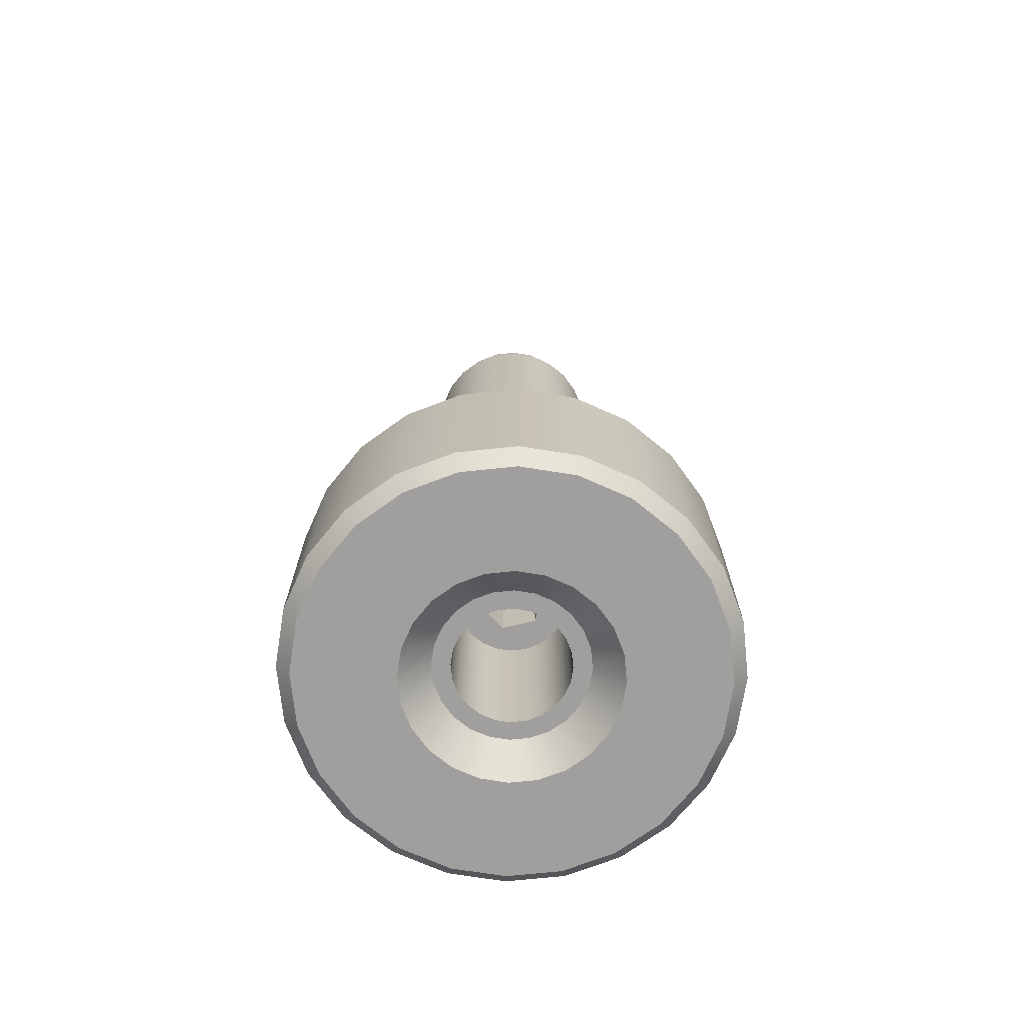
<metadata>
{"format":"obj","ext":"obj","renderer":"f3d","projection":"perspective","resolution":1024,"background":"white","views":[{"elev":-71.4,"azim":43.4,"up":"+Z"}]}
</metadata>
<code>
g default
v 1.363 -1.363 -9.281
v 0.9639 -1.669 -9.281
v 0.9639 -1.669 -15.13
v 1.363 -1.363 -15.13
v 1.67 -0.9638 -9.281
v 1.67 -0.9638 -15.13
v 0.4989 -1.862 -9.281
v 0.4989 -1.862 -15.13
v 1.862 -0.4989 -9.281
v 1.862 -0.4989 -15.13
v -9.3e-05 -1.928 -9.281
v -9.3e-05 -1.928 -15.13
v 1.928 0.000144 -9.281
v 1.928 0.000144 -15.13
v -0.4991 -1.862 -9.281
v -0.4991 -1.862 -15.13
v 1.862 0.499 -9.281
v 1.862 0.499 -15.13
v -0.9637 -1.669 -9.281
v -0.9637 -1.669 -15.13
v 1.67 0.9641 -9.281
v 1.67 0.9641 -15.13
v -1.363 -1.363 -9.281
v -1.363 -1.363 -15.13
v 1.363 1.364 -9.281
v 1.363 1.364 -15.13
v -1.669 -0.9638 -9.281
v -1.669 -0.9638 -15.13
v 0.9639 1.67 -9.281
v 0.9639 1.67 -15.13
v -1.862 -0.4989 -9.281
v -1.862 -0.4989 -15.13
v 0.4989 1.862 -9.281
v 0.4989 1.862 -15.13
v -1.928 0.000144 -9.281
v -1.928 0.000144 -15.13
v -9.3e-05 1.928 -9.281
v -9.3e-05 1.928 -15.13
v -1.862 0.499 -9.281
v -1.862 0.499 -15.13
v -0.4991 1.862 -9.281
v -0.4991 1.862 -15.13
v 0.7201 -0.7197 -9.281
v 0.9833 -0.5675 -9.281
v 0.4916 -0.8513 -9.281
v 0.2635 -0.9833 -9.281
v -1.669 0.9641 -9.281
v -1.669 0.9641 -15.13
v -0.9637 1.67 -9.281
v -0.9637 1.67 -15.13
v -1.363 1.364 -9.281
v -1.363 1.364 -15.13
v -9.3e-05 -1.135 -9.281
v 0.9833 -0.2635 -9.281
v 0.9833 0.000144 -9.281
v -0.2633 -0.9833 -9.281
v 0.9833 0.2635 -9.281
v 0.9833 0.5678 -9.281
v -0.4914 -0.8513 -9.281
v -0.7199 -0.7197 -9.281
v 0.7201 0.72 -9.281
v 0.4916 0.852 -9.281
v 0.2635 0.9834 -9.281
v -0.9831 -0.2635 -9.281
v -0.9831 -0.5675 -9.281
v -0.9831 0.000144 -9.281
v -9.3e-05 1.136 -9.281
v -0.9831 0.2635 -9.281
v -0.2633 0.9834 -9.281
v -0.4914 0.852 -9.281
v -0.9831 0.5678 -9.281
v -0.7199 0.72 -9.281
v 0.9833 -0.5675 -9.281
v 0.9833 0.5678 -9.281
v -0.9831 -0.5675 -9.281
v -0.9831 0.5678 -9.281
v 0.9834 -0.5675 -6.265
v 0.72 -0.7197 -6.265
v 0.4917 -0.8513 -6.265
v 0.2636 -0.9833 -6.265
v -2.1e-05 -1.135 -6.265
v 0.9834 0.000144 -6.265
v 0.9834 -0.2635 -6.265
v -0.2634 -0.9833 -6.265
v 0.9834 0.2635 -6.265
v 0.9834 0.5678 -6.265
v -0.4915 -0.8513 -6.265
v -0.7199 -0.7197 -6.265
v 0.4917 0.852 -6.265
v 0.72 0.72 -6.265
v 0.2636 0.9834 -6.265
v -0.9832 -0.5675 -6.265
v -0.9832 -0.2635 -6.265
v -0.9832 0.000144 -6.265
v -2.1e-05 1.136 -6.265
v -0.9832 0.2635 -6.265
v -0.2634 0.9834 -6.265
v -0.4915 0.852 -6.265
v -0.9832 0.5678 -6.265
v -0.7199 0.72 -6.265
v 0.9834 -0.5675 -6.265
v 0.9834 0.5678 -6.265
v -0.9832 -0.5675 -6.265
v -0.9832 0.5678 -6.265
v 1.269 -2.197 -15.13
v 1.794 -1.794 -15.13
v 2.197 -1.268 -15.13
v 0.6568 -2.45 -15.13
v 2.45 -0.6564 -15.13
v -9.3e-05 -2.537 -15.13
v 2.537 0.000144 -15.13
v -0.6566 -2.45 -15.13
v 2.45 0.6567 -15.13
v -1.268 -2.197 -15.13
v 2.197 1.269 -15.13
v -1.794 -1.794 -15.13
v 1.794 1.794 -15.13
v -2.197 -1.268 -15.13
v 1.269 2.197 -15.13
v -2.451 -0.6564 -15.13
v 0.6568 2.451 -15.13
v -2.537 0.000144 -15.13
v -9.3e-05 2.537 -15.13
v -2.451 0.6567 -15.13
v -0.6566 2.451 -15.13
v -2.197 1.269 -15.13
v -1.268 2.197 -15.13
v -1.794 1.794 -15.13
v 1.774 -3.072 -16.13
v 2.508 -2.508 -16.13
v 3.072 -1.773 -16.13
v 0.9179 -3.426 -16.13
v 3.426 -0.9179 -16.13
v 0.000122 -3.547 -16.13
v 3.547 0.000144 -16.13
v -0.9181 -3.426 -16.13
v 3.426 0.9183 -16.13
v -1.773 -3.072 -16.13
v 3.072 1.774 -16.13
v -2.508 -2.508 -16.13
v 2.508 2.508 -16.13
v -3.071 -1.773 -16.13
v 1.774 3.072 -16.13
v -3.426 -0.9179 -16.13
v 0.9179 3.426 -16.13
v -3.547 0.000144 -16.13
v 0.000122 3.547 -16.13
v -3.426 0.9183 -16.13
v -0.9181 3.426 -16.13
v -3.071 1.774 -16.13
v -1.773 3.072 -16.13
v -2.508 2.508 -16.13
v 3.431 -5.942 -16.13
v 4.852 -4.852 -16.13
v 5.943 -3.431 -16.13
v 1.776 -6.628 -16.13
v 6.629 -1.776 -16.13
v 0.000122 -6.862 -16.13
v 6.862 0.000144 -16.13
v -1.776 -6.628 -16.13
v 6.629 1.776 -16.13
v -3.431 -5.942 -16.13
v 5.943 3.431 -16.13
v -4.852 -4.852 -16.13
v 4.852 4.852 -16.13
v -5.943 -3.431 -16.13
v 3.431 5.943 -16.13
v -6.628 -1.776 -16.13
v 1.776 6.629 -16.13
v -6.862 0.000144 -16.13
v 0.000122 6.862 -16.13
v -6.628 1.776 -16.13
v -1.776 6.629 -16.13
v -5.943 3.431 -16.13
v -3.431 5.943 -16.13
v -4.852 4.852 -16.13
v 3.667 -6.352 -15.62
v 5.186 -5.186 -15.62
v 6.352 -3.667 -15.62
v 1.898 -7.085 -15.62
v 7.085 -1.898 -15.62
v -9.3e-05 -7.334 -15.62
v 7.335 0.000144 -15.62
v -1.898 -7.085 -15.62
v 7.085 1.898 -15.62
v -3.667 -6.352 -15.62
v 6.352 3.668 -15.62
v -5.186 -5.186 -15.62
v 5.186 5.187 -15.62
v -6.352 -3.667 -15.62
v 3.667 6.352 -15.62
v -7.084 -1.898 -15.62
v 1.898 7.085 -15.62
v -7.335 0.000144 -15.62
v -9.3e-05 7.334 -15.62
v -7.084 1.898 -15.62
v -1.898 7.085 -15.62
v -6.352 3.668 -15.62
v -3.667 6.352 -15.62
v -5.186 5.187 -15.62
v 3.667 -6.352 -9.017
v 5.186 -5.186 -9.017
v 6.352 -3.667 -9.017
v 1.898 -7.085 -9.017
v 7.085 -1.898 -9.017
v -9.3e-05 -7.334 -9.017
v 7.335 0.000144 -9.017
v -1.898 -7.085 -9.017
v 7.085 1.898 -9.017
v -3.667 -6.352 -9.017
v 6.352 3.668 -9.017
v -5.186 -5.186 -9.017
v 5.186 5.187 -9.017
v -6.352 -3.667 -9.017
v 3.667 6.352 -9.017
v -7.084 -1.898 -9.017
v 1.898 7.085 -9.017
v -7.335 0.000144 -9.017
v -9.3e-05 7.334 -9.017
v -7.084 1.898 -9.017
v -1.898 7.085 -9.017
v -6.352 3.668 -9.017
v -3.667 6.352 -9.017
v -5.186 5.187 -9.017
v 3.178 -5.505 -8.001
v 4.495 -4.495 -8.001
v 5.505 -3.178 -8.001
v 1.645 -6.14 -8.001
v 6.14 -1.645 -8.001
v -2.1e-05 -6.356 -8.001
v 6.356 0.000144 -8.001
v -1.645 -6.14 -8.001
v 6.14 1.645 -8.001
v -3.178 -5.505 -8.001
v 5.505 3.178 -8.001
v -4.494 -4.495 -8.001
v 4.495 4.495 -8.001
v -5.505 -3.178 -8.001
v 3.178 5.505 -8.001
v -6.14 -1.645 -8.001
v 1.645 6.14 -8.001
v -6.356 0.000144 -8.001
v -2.1e-05 6.357 -8.001
v -6.14 1.645 -8.001
v -1.645 6.14 -8.001
v -5.505 3.178 -8.001
v -3.178 5.505 -8.001
v -4.494 4.495 -8.001
v 2.902 -5.026 -8.001
v 4.104 -4.104 -8.001
v 5.027 -2.902 -8.001
v 1.502 -5.606 -8.001
v 5.606 -1.502 -8.001
v -9.3e-05 -5.804 -8.001
v 5.804 0.000144 -8.001
v -1.502 -5.606 -8.001
v 5.606 1.502 -8.001
v -2.902 -5.026 -8.001
v 5.027 2.902 -8.001
v -4.104 -4.104 -8.001
v 4.104 4.104 -8.001
v -5.026 -2.902 -8.001
v 2.902 5.027 -8.001
v -5.606 -1.502 -8.001
v 1.502 5.607 -8.001
v -5.804 0.000144 -8.001
v -9.3e-05 5.804 -8.001
v -5.606 1.502 -8.001
v -1.502 5.607 -8.001
v -5.026 2.902 -8.001
v -2.902 5.027 -8.001
v -4.104 4.104 -8.001
v 2.902 -5.026 -5.219
v 4.104 -4.104 -5.219
v 5.027 -2.902 -5.219
v 1.502 -5.606 -5.219
v 5.606 -1.502 -5.219
v -2.1e-05 -5.804 -5.219
v 5.804 0.000144 -5.219
v -1.502 -5.606 -5.219
v 5.606 1.502 -5.219
v -2.902 -5.026 -5.219
v 5.027 2.902 -5.219
v -4.104 -4.104 -5.219
v 4.104 4.104 -5.219
v -5.026 -2.902 -5.219
v 2.902 5.027 -5.219
v -5.606 -1.502 -5.219
v 1.502 5.607 -5.219
v -5.804 0.000144 -5.219
v -2.1e-05 5.804 -5.219
v -5.606 1.502 -5.219
v -1.502 5.607 -5.219
v -5.026 2.902 -5.219
v -2.902 5.027 -5.219
v -4.104 4.104 -5.219
v 2.634 -4.562 -4.699
v 3.725 -3.725 -4.699
v 4.562 -2.634 -4.699
v 1.363 -5.088 -4.699
v 5.088 -1.363 -4.699
v -2.1e-05 -5.267 -4.699
v 5.268 0.000144 -4.699
v -1.363 -5.088 -4.699
v 5.088 1.364 -4.699
v -2.634 -4.562 -4.699
v 4.562 2.634 -4.699
v -3.725 -3.725 -4.699
v 3.725 3.725 -4.699
v -4.562 -2.634 -4.699
v 2.634 4.562 -4.699
v -5.088 -1.363 -4.699
v 1.363 5.088 -4.699
v -5.268 0.000144 -4.699
v -2.1e-05 5.268 -4.699
v -5.088 1.364 -4.699
v -1.363 5.088 -4.699
v -4.562 2.634 -4.699
v -2.634 4.562 -4.699
v -3.725 3.725 -4.699
v 1.592 -2.758 -4.699
v 2.252 -2.252 -4.699
v 2.758 -1.592 -4.699
v 0.8243 -3.076 -4.699
v 3.076 -0.8242 -4.699
v -2.1e-05 -3.185 -4.699
v 3.185 0.000144 -4.699
v -0.8242 -3.076 -4.699
v 3.076 0.8245 -4.699
v -1.592 -2.758 -4.699
v 2.758 1.593 -4.699
v -2.252 -2.252 -4.699
v 2.252 2.252 -4.699
v -2.758 -1.592 -4.699
v 1.592 2.759 -4.699
v -3.076 -0.8242 -4.699
v 0.8243 3.077 -4.699
v -3.185 0.000144 -4.699
v -2.1e-05 3.185 -4.699
v -3.076 0.8245 -4.699
v -0.8242 3.077 -4.699
v -2.758 1.593 -4.699
v -1.592 2.759 -4.699
v -2.252 2.252 -4.699
v 1.592 -2.758 12.67
v 2.252 -2.252 12.67
v 2.758 -1.592 12.67
v 0.8244 -3.076 12.67
v 3.076 -0.8242 12.67
v 2.6e-05 -3.185 12.67
v 3.185 0.000144 12.67
v -0.8241 -3.076 12.67
v 3.076 0.8245 12.67
v -1.592 -2.758 12.67
v 2.758 1.593 12.67
v -2.252 -2.252 12.67
v 2.252 2.252 12.67
v -2.758 -1.592 12.67
v 1.592 2.759 12.67
v -3.076 -0.8242 12.67
v 0.8244 3.077 12.67
v -3.185 0.000144 12.67
v 2.6e-05 3.185 12.67
v -3.076 0.8245 12.67
v -0.8241 3.077 12.67
v -2.758 1.593 12.67
v -1.592 2.759 12.67
v -2.252 2.252 12.67
v 1.454 -2.518 13.97
v 2.056 -2.056 13.97
v 2.518 -1.454 13.97
v 0.7526 -2.809 13.97
v 2.809 -0.7527 13.97
v -2.1e-05 -2.908 13.97
v 2.908 0.000144 13.97
v -0.7527 -2.809 13.97
v 2.809 0.7527 13.97
v -1.454 -2.518 13.97
v 2.518 1.454 13.97
v -2.056 -2.056 13.97
v 2.056 2.056 13.97
v -2.518 -1.454 13.97
v 1.454 2.518 13.97
v -2.809 -0.7527 13.97
v 0.7526 2.809 13.97
v -2.908 0.000144 13.97
v -2.1e-05 2.908 13.97
v -2.809 0.7527 13.97
v -0.7527 2.809 13.97
v -2.518 1.454 13.97
v -1.454 2.518 13.97
v -2.056 2.056 13.97
v 1.176 -2.036 13.97
v 1.662 -1.662 13.97
v 2.036 -1.175 13.97
v 0.6086 -2.271 13.97
v 2.271 -0.6084 13.97
v -2.1e-05 -2.351 13.97
v 2.351 0.000144 13.97
v -0.6085 -2.271 13.97
v 2.271 0.6084 13.97
v -1.175 -2.036 13.97
v 2.036 1.176 13.97
v -1.662 -1.662 13.97
v 1.662 1.663 13.97
v -2.036 -1.175 13.97
v 1.176 2.036 13.97
v -2.271 -0.6084 13.97
v 0.6086 2.271 13.97
v -2.351 0.000144 13.97
v -2.1e-05 2.351 13.97
v -2.271 0.6084 13.97
v -0.6085 2.271 13.97
v -2.036 1.176 13.97
v -1.175 2.036 13.97
v -1.662 1.663 13.97
v 1.125 -1.948 14.48
v 1.591 -1.591 14.48
v 1.949 -1.125 14.48
v 0.5823 -2.173 14.48
v 2.173 -0.5822 14.48
v -2.1e-05 -2.25 14.48
v 2.25 0.000144 14.48
v -0.5823 -2.173 14.48
v 2.173 0.5826 14.48
v -1.125 -1.948 14.48
v 1.949 1.125 14.48
v -1.591 -1.591 14.48
v 1.591 1.591 14.48
v -1.948 -1.125 14.48
v 1.125 1.949 14.48
v -2.173 -0.5822 14.48
v 0.5823 2.173 14.48
v -2.25 0.000144 14.48
v -2.1e-05 2.25 14.48
v -2.173 0.5826 14.48
v -0.5823 2.173 14.48
v -1.948 1.125 14.48
v -1.125 1.949 14.48
v -1.591 1.591 14.48
v 0.9657 -1.672 15.14
v 1.366 -1.366 15.14
v 1.673 -0.9654 15.14
v 0.4999 -1.865 15.14
v 1.866 -0.4998 15.14
v -2.1e-05 -1.931 15.14
v 1.931 0.000144 15.14
v -0.4997 -1.865 15.14
v 1.866 0.4999 15.14
v -0.9655 -1.672 15.14
v 1.673 0.9655 15.14
v -1.365 -1.366 15.14
v 1.366 1.366 15.14
v -1.672 -0.9654 15.14
v 0.9657 1.673 15.14
v -1.865 -0.4998 15.14
v 0.4999 1.865 15.14
v -1.931 0.000144 15.14
v -2.1e-05 1.932 15.14
v -1.865 0.4999 15.14
v -0.4997 1.865 15.14
v -1.672 0.9655 15.14
v -0.9655 1.673 15.14
v -1.365 1.366 15.14
v 0.6849 -1.186 15.68
v 0.9687 -0.9685 15.68
v 1.186 -0.6846 15.68
v 0.3546 -1.323 15.68
v 1.323 -0.3542 15.68
v -2.1e-05 -1.37 15.68
v 1.37 0.000144 15.68
v -0.3544 -1.323 15.68
v 1.323 0.3547 15.68
v -0.6849 -1.186 15.68
v 1.186 0.6852 15.68
v -0.9686 -0.9685 15.68
v 0.9687 0.9685 15.68
v -1.186 -0.6846 15.68
v 0.6849 1.187 15.68
v -1.323 -0.3542 15.68
v 0.3546 1.323 15.68
v -1.37 0.000144 15.68
v -2.1e-05 1.37 15.68
v -1.323 0.3547 15.68
v -0.3544 1.323 15.68
v -1.186 0.6852 15.68
v -0.6849 1.187 15.68
v -0.9686 0.9685 15.68
v 0.374 -0.6472 16.01
v 0.5289 -0.5286 16.01
v 0.6477 -0.3738 16.01
v 0.1936 -0.7222 16.01
v 0.7223 -0.1934 16.01
v -2.1e-05 -0.7475 16.01
v 0.7479 0.000144 16.01
v -0.1934 -0.7222 16.01
v 0.7223 0.1938 16.01
v -0.3739 -0.6472 16.01
v 0.6477 0.3739 16.01
v -0.5287 -0.5286 16.01
v 0.5289 0.5287 16.01
v -0.6475 -0.3738 16.01
v 0.374 0.6477 16.01
v -0.7221 -0.1934 16.01
v 0.1936 0.7226 16.01
v -0.7477 0.000144 16.01
v -2.1e-05 0.7478 16.01
v -0.7221 0.1938 16.01
v -0.1934 0.7226 16.01
v -0.6475 0.3739 16.01
v -0.3739 0.6477 16.01
v -0.5287 0.5287 16.01
v -2.1e-05 0.000144 16.13
g polySurface964 group49
f 1 4 3 2
f 5 6 4 1
f 2 3 8 7
f 9 10 6 5
f 7 8 12 11
f 13 14 10 9
f 11 12 16 15
f 17 18 14 13
f 15 16 20 19
f 21 22 18 17
f 19 20 24 23
f 25 26 22 21
f 23 24 28 27
f 29 30 26 25
f 27 28 32 31
f 33 34 30 29
f 31 32 36 35
f 37 38 34 33
f 35 36 40 39
f 41 42 38 37
f 43 44 5 1
f 45 43 1 2
f 46 45 2 7
f 39 40 48 47
f 49 50 42 41
f 47 48 52 51
f 51 52 50 49
f 53 46 7 11
f 54 55 13 9
f 56 53 11 15
f 55 57 17 13
f 57 58 21 17
f 59 56 15 19
f 60 59 19 23
f 61 62 29 25
f 62 63 33 29
f 64 65 27 31
f 66 64 31 35
f 63 67 37 33
f 68 66 35 39
f 67 69 41 37
f 69 70 49 41
f 71 68 39 47
f 70 72 51 49
f 5 44 73 54 9
f 21 58 74 61 25
f 27 65 75 60 23
f 51 72 76 71 47
f 43 78 77 44
f 45 79 78 43
f 46 80 79 45
f 53 81 80 46
f 54 83 82 55
f 56 84 81 53
f 55 82 85 57
f 57 85 86 58
f 59 87 84 56
f 60 88 87 59
f 61 90 89 62
f 62 89 91 63
f 64 93 92 65
f 66 94 93 64
f 63 91 95 67
f 68 96 94 66
f 67 95 97 69
f 69 97 98 70
f 71 99 96 68
f 70 98 100 72
f 73 101 83 54
f 44 77 101 73
f 74 102 90 61
f 58 86 102 74
f 75 103 88 60
f 65 92 103 75
f 76 104 99 71
f 72 100 104 76
f 78 79 80 81 84 87 88 103 92 93 94 96 99 104 100 98 97 95 91 89 90 102 86 85 82 83 101 77
f 4 106 105 3
f 6 107 106 4
f 3 105 108 8
f 10 109 107 6
f 8 108 110 12
f 14 111 109 10
f 12 110 112 16
f 18 113 111 14
f 16 112 114 20
f 22 115 113 18
f 20 114 116 24
f 26 117 115 22
f 24 116 118 28
f 30 119 117 26
f 28 118 120 32
f 34 121 119 30
f 32 120 122 36
f 38 123 121 34
f 36 122 124 40
f 42 125 123 38
f 40 124 126 48
f 50 127 125 42
f 48 126 128 52
f 52 128 127 50
f 106 130 129 105
f 107 131 130 106
f 105 129 132 108
f 109 133 131 107
f 108 132 134 110
f 111 135 133 109
f 110 134 136 112
f 113 137 135 111
f 112 136 138 114
f 115 139 137 113
f 114 138 140 116
f 117 141 139 115
f 116 140 142 118
f 119 143 141 117
f 118 142 144 120
f 121 145 143 119
f 120 144 146 122
f 123 147 145 121
f 122 146 148 124
f 125 149 147 123
f 124 148 150 126
f 127 151 149 125
f 126 150 152 128
f 128 152 151 127
f 130 154 153 129
f 131 155 154 130
f 129 153 156 132
f 133 157 155 131
f 132 156 158 134
f 135 159 157 133
f 134 158 160 136
f 137 161 159 135
f 136 160 162 138
f 139 163 161 137
f 138 162 164 140
f 141 165 163 139
f 140 164 166 142
f 143 167 165 141
f 142 166 168 144
f 145 169 167 143
f 144 168 170 146
f 147 171 169 145
f 146 170 172 148
f 149 173 171 147
f 148 172 174 150
f 151 175 173 149
f 150 174 176 152
f 152 176 175 151
f 154 178 177 153
f 155 179 178 154
f 153 177 180 156
f 157 181 179 155
f 156 180 182 158
f 159 183 181 157
f 158 182 184 160
f 161 185 183 159
f 160 184 186 162
f 163 187 185 161
f 162 186 188 164
f 165 189 187 163
f 164 188 190 166
f 167 191 189 165
f 166 190 192 168
f 169 193 191 167
f 168 192 194 170
f 171 195 193 169
f 170 194 196 172
f 173 197 195 171
f 172 196 198 174
f 175 199 197 173
f 174 198 200 176
f 176 200 199 175
f 178 202 201 177
f 179 203 202 178
f 177 201 204 180
f 181 205 203 179
f 180 204 206 182
f 183 207 205 181
f 182 206 208 184
f 185 209 207 183
f 184 208 210 186
f 187 211 209 185
f 186 210 212 188
f 189 213 211 187
f 188 212 214 190
f 191 215 213 189
f 190 214 216 192
f 193 217 215 191
f 192 216 218 194
f 195 219 217 193
f 194 218 220 196
f 197 221 219 195
f 196 220 222 198
f 199 223 221 197
f 198 222 224 200
f 200 224 223 199
f 202 226 225 201
f 203 227 226 202
f 201 225 228 204
f 205 229 227 203
f 204 228 230 206
f 207 231 229 205
f 206 230 232 208
f 209 233 231 207
f 208 232 234 210
f 211 235 233 209
f 210 234 236 212
f 213 237 235 211
f 212 236 238 214
f 215 239 237 213
f 214 238 240 216
f 217 241 239 215
f 216 240 242 218
f 219 243 241 217
f 218 242 244 220
f 221 245 243 219
f 220 244 246 222
f 223 247 245 221
f 222 246 248 224
f 224 248 247 223
f 226 250 249 225
f 227 251 250 226
f 225 249 252 228
f 229 253 251 227
f 228 252 254 230
f 231 255 253 229
f 230 254 256 232
f 233 257 255 231
f 232 256 258 234
f 235 259 257 233
f 234 258 260 236
f 237 261 259 235
f 236 260 262 238
f 239 263 261 237
f 238 262 264 240
f 241 265 263 239
f 240 264 266 242
f 243 267 265 241
f 242 266 268 244
f 245 269 267 243
f 244 268 270 246
f 247 271 269 245
f 246 270 272 248
f 248 272 271 247
f 250 274 273 249
f 251 275 274 250
f 249 273 276 252
f 253 277 275 251
f 252 276 278 254
f 255 279 277 253
f 254 278 280 256
f 257 281 279 255
f 256 280 282 258
f 259 283 281 257
f 258 282 284 260
f 261 285 283 259
f 260 284 286 262
f 263 287 285 261
f 262 286 288 264
f 265 289 287 263
f 264 288 290 266
f 267 291 289 265
f 266 290 292 268
f 269 293 291 267
f 268 292 294 270
f 271 295 293 269
f 270 294 296 272
f 272 296 295 271
f 274 298 297 273
f 275 299 298 274
f 273 297 300 276
f 277 301 299 275
f 276 300 302 278
f 279 303 301 277
f 278 302 304 280
f 281 305 303 279
f 280 304 306 282
f 283 307 305 281
f 282 306 308 284
f 285 309 307 283
f 284 308 310 286
f 287 311 309 285
f 286 310 312 288
f 289 313 311 287
f 288 312 314 290
f 291 315 313 289
f 290 314 316 292
f 293 317 315 291
f 292 316 318 294
f 295 319 317 293
f 294 318 320 296
f 296 320 319 295
f 298 322 321 297
f 299 323 322 298
f 297 321 324 300
f 301 325 323 299
f 300 324 326 302
f 303 327 325 301
f 302 326 328 304
f 305 329 327 303
f 304 328 330 306
f 307 331 329 305
f 306 330 332 308
f 309 333 331 307
f 308 332 334 310
f 311 335 333 309
f 310 334 336 312
f 313 337 335 311
f 312 336 338 314
f 315 339 337 313
f 314 338 340 316
f 317 341 339 315
f 316 340 342 318
f 319 343 341 317
f 318 342 344 320
f 320 344 343 319
f 322 346 345 321
f 323 347 346 322
f 321 345 348 324
f 325 349 347 323
f 324 348 350 326
f 327 351 349 325
f 326 350 352 328
f 329 353 351 327
f 328 352 354 330
f 331 355 353 329
f 330 354 356 332
f 333 357 355 331
f 332 356 358 334
f 335 359 357 333
f 334 358 360 336
f 337 361 359 335
f 336 360 362 338
f 339 363 361 337
f 338 362 364 340
f 341 365 363 339
f 340 364 366 342
f 343 367 365 341
f 342 366 368 344
f 344 368 367 343
f 345 346 370 369
f 346 347 371 370
f 348 345 369 372
f 347 349 373 371
f 350 348 372 374
f 349 351 375 373
f 352 350 374 376
f 351 353 377 375
f 354 352 376 378
f 353 355 379 377
f 356 354 378 380
f 355 357 381 379
f 358 356 380 382
f 357 359 383 381
f 360 358 382 384
f 359 361 385 383
f 362 360 384 386
f 361 363 387 385
f 364 362 386 388
f 363 365 389 387
f 366 364 388 390
f 365 367 391 389
f 368 366 390 392
f 367 368 392 391
f 369 370 394 393
f 370 371 395 394
f 372 369 393 396
f 371 373 397 395
f 374 372 396 398
f 373 375 399 397
f 376 374 398 400
f 375 377 401 399
f 378 376 400 402
f 377 379 403 401
f 380 378 402 404
f 379 381 405 403
f 382 380 404 406
f 381 383 407 405
f 384 382 406 408
f 383 385 409 407
f 386 384 408 410
f 385 387 411 409
f 388 386 410 412
f 387 389 413 411
f 390 388 412 414
f 389 391 415 413
f 392 390 414 416
f 391 392 416 415
f 393 394 418 417
f 394 395 419 418
f 396 393 417 420
f 395 397 421 419
f 398 396 420 422
f 397 399 423 421
f 400 398 422 424
f 399 401 425 423
f 402 400 424 426
f 401 403 427 425
f 404 402 426 428
f 403 405 429 427
f 406 404 428 430
f 405 407 431 429
f 408 406 430 432
f 407 409 433 431
f 410 408 432 434
f 409 411 435 433
f 412 410 434 436
f 411 413 437 435
f 414 412 436 438
f 413 415 439 437
f 416 414 438 440
f 415 416 440 439
f 417 418 442 441
f 418 419 443 442
f 420 417 441 444
f 419 421 445 443
f 422 420 444 446
f 421 423 447 445
f 424 422 446 448
f 423 425 449 447
f 426 424 448 450
f 425 427 451 449
f 428 426 450 452
f 427 429 453 451
f 430 428 452 454
f 429 431 455 453
f 432 430 454 456
f 431 433 457 455
f 434 432 456 458
f 433 435 459 457
f 436 434 458 460
f 435 437 461 459
f 438 436 460 462
f 437 439 463 461
f 440 438 462 464
f 439 440 464 463
f 441 442 466 465
f 442 443 467 466
f 444 441 465 468
f 443 445 469 467
f 446 444 468 470
f 445 447 471 469
f 448 446 470 472
f 447 449 473 471
f 450 448 472 474
f 449 451 475 473
f 452 450 474 476
f 451 453 477 475
f 454 452 476 478
f 453 455 479 477
f 456 454 478 480
f 455 457 481 479
f 458 456 480 482
f 457 459 483 481
f 460 458 482 484
f 459 461 485 483
f 462 460 484 486
f 461 463 487 485
f 464 462 486 488
f 463 464 488 487
f 465 466 490 489
f 466 467 491 490
f 468 465 489 492
f 467 469 493 491
f 470 468 492 494
f 469 471 495 493
f 472 470 494 496
f 471 473 497 495
f 474 472 496 498
f 473 475 499 497
f 476 474 498 500
f 475 477 501 499
f 478 476 500 502
f 477 479 503 501
f 480 478 502 504
f 479 481 505 503
f 482 480 504 506
f 481 483 507 505
f 484 482 506 508
f 483 485 509 507
f 486 484 508 510
f 485 487 511 509
f 488 486 510 512
f 487 488 512 511
f 489 490 513
f 490 491 513
f 492 489 513
f 491 493 513
f 494 492 513
f 493 495 513
f 496 494 513
f 495 497 513
f 498 496 513
f 497 499 513
f 500 498 513
f 499 501 513
f 502 500 513
f 501 503 513
f 504 502 513
f 503 505 513
f 506 504 513
f 505 507 513
f 508 506 513
f 507 509 513
f 510 508 513
f 509 511 513
f 512 510 513
f 511 512 513

</code>
